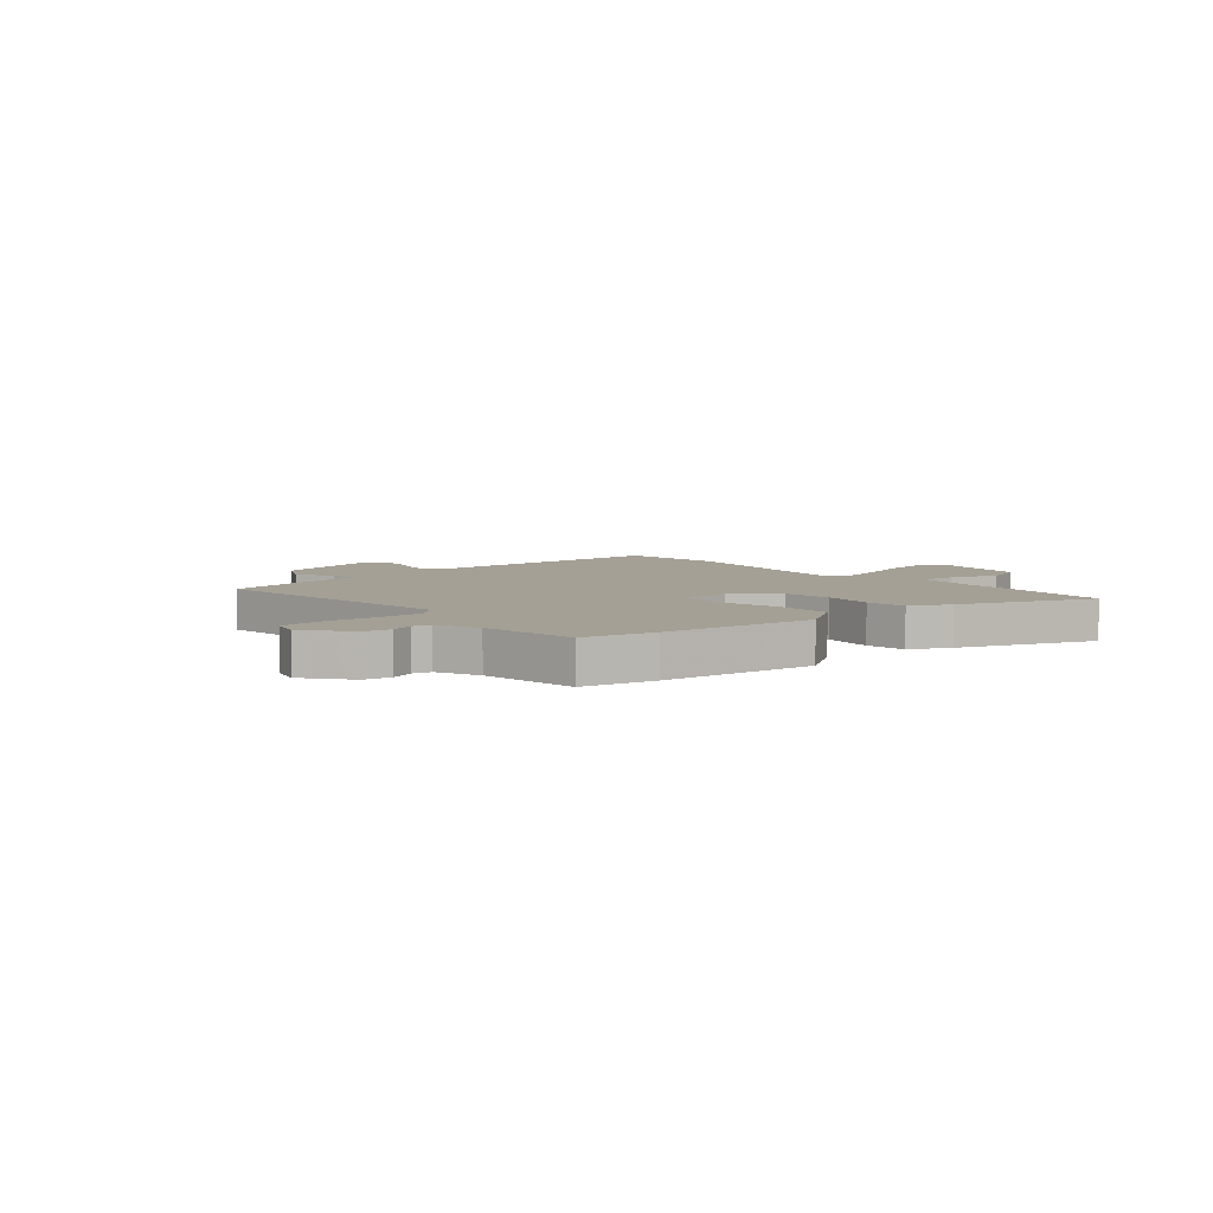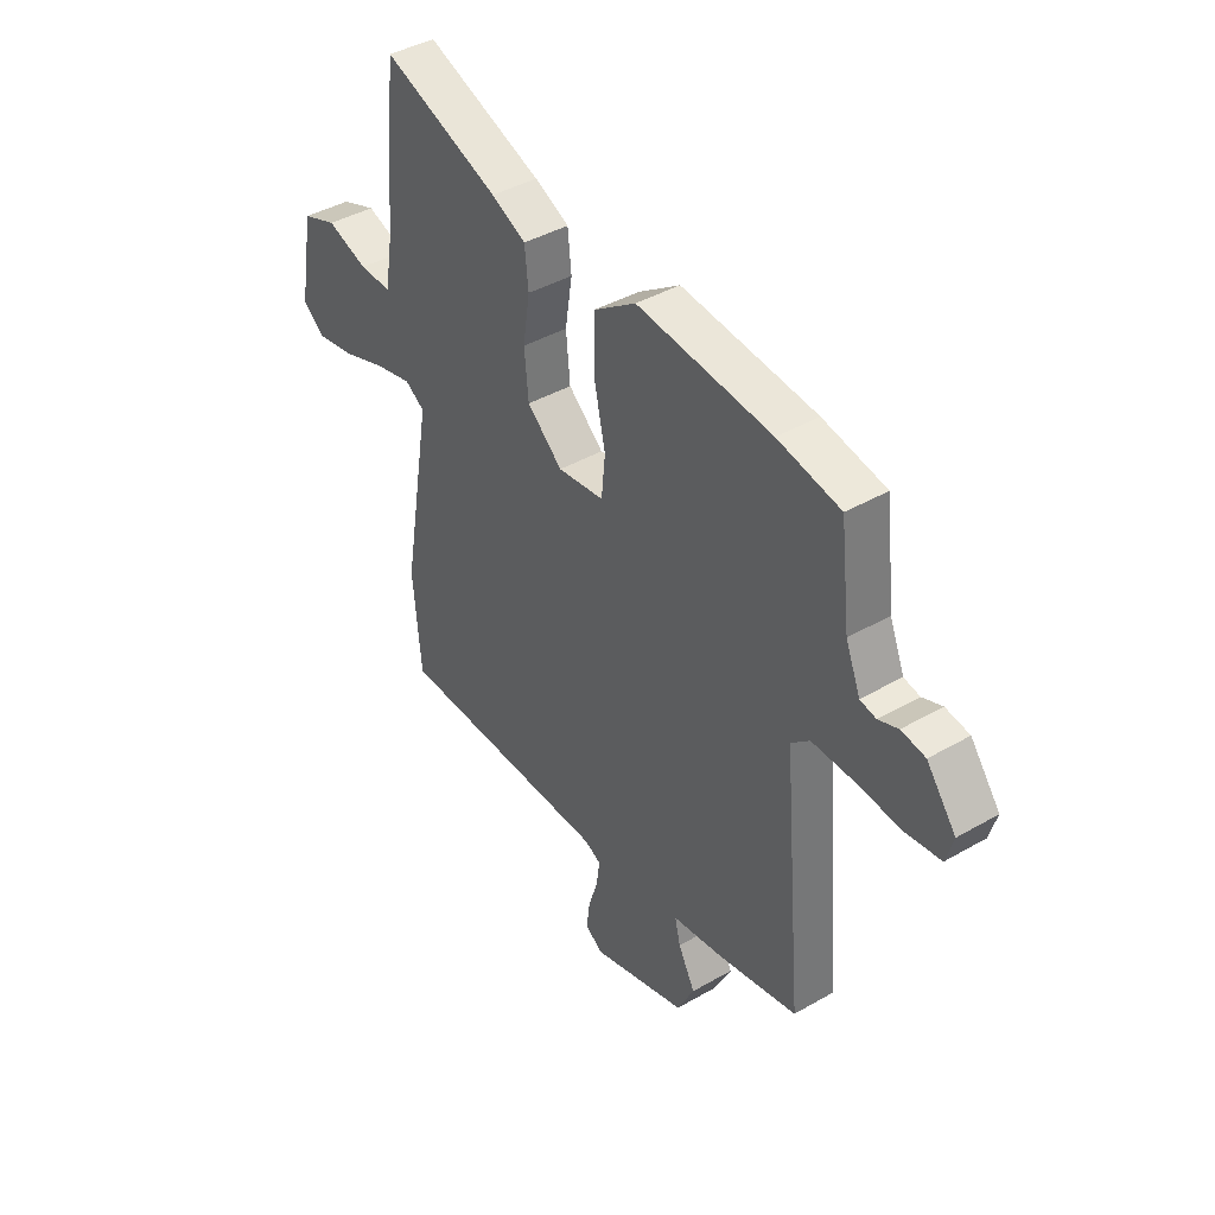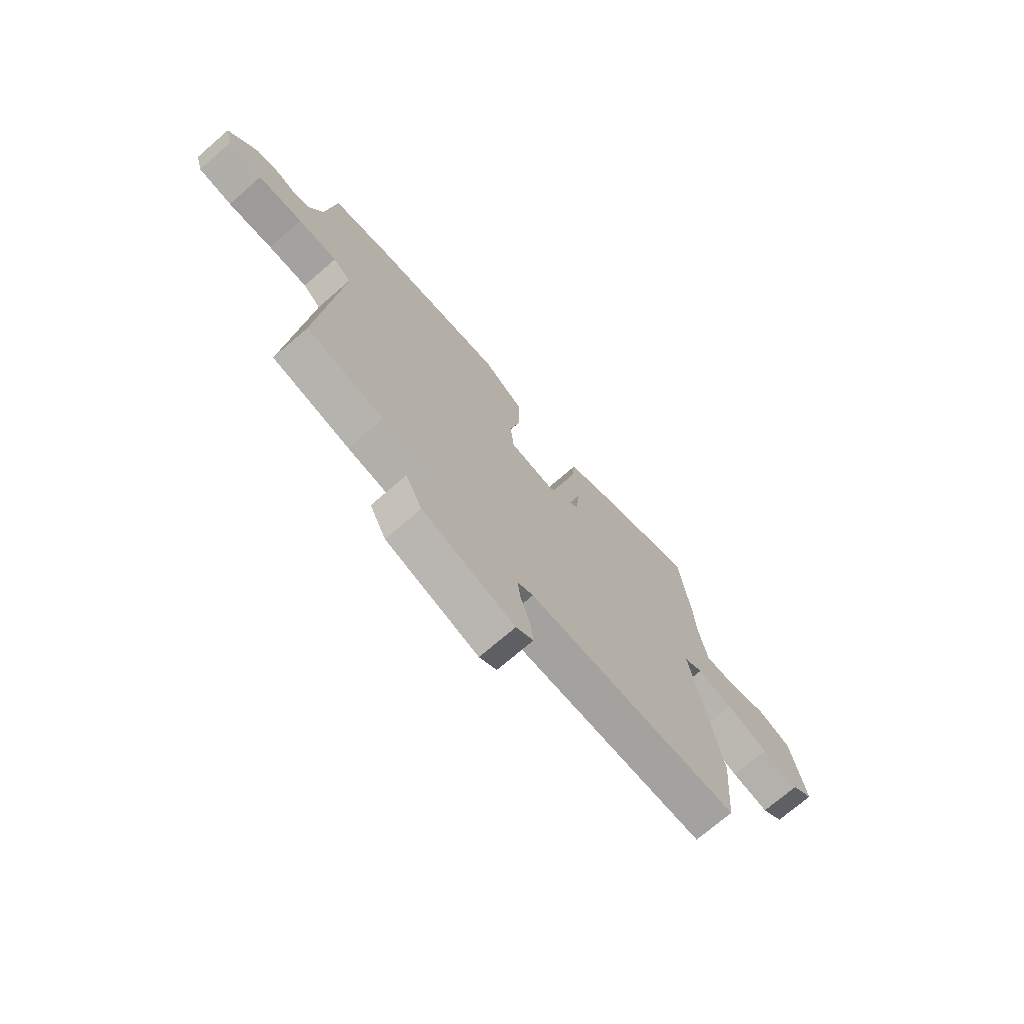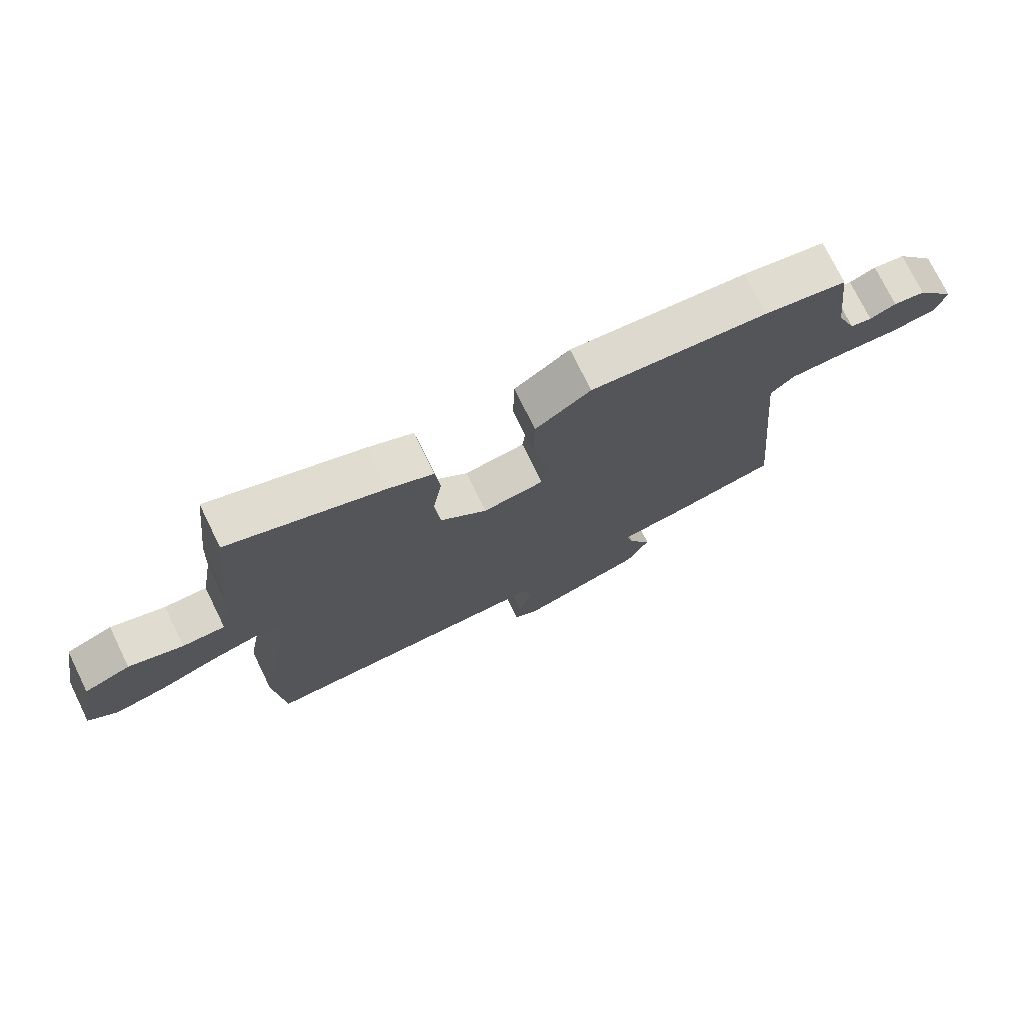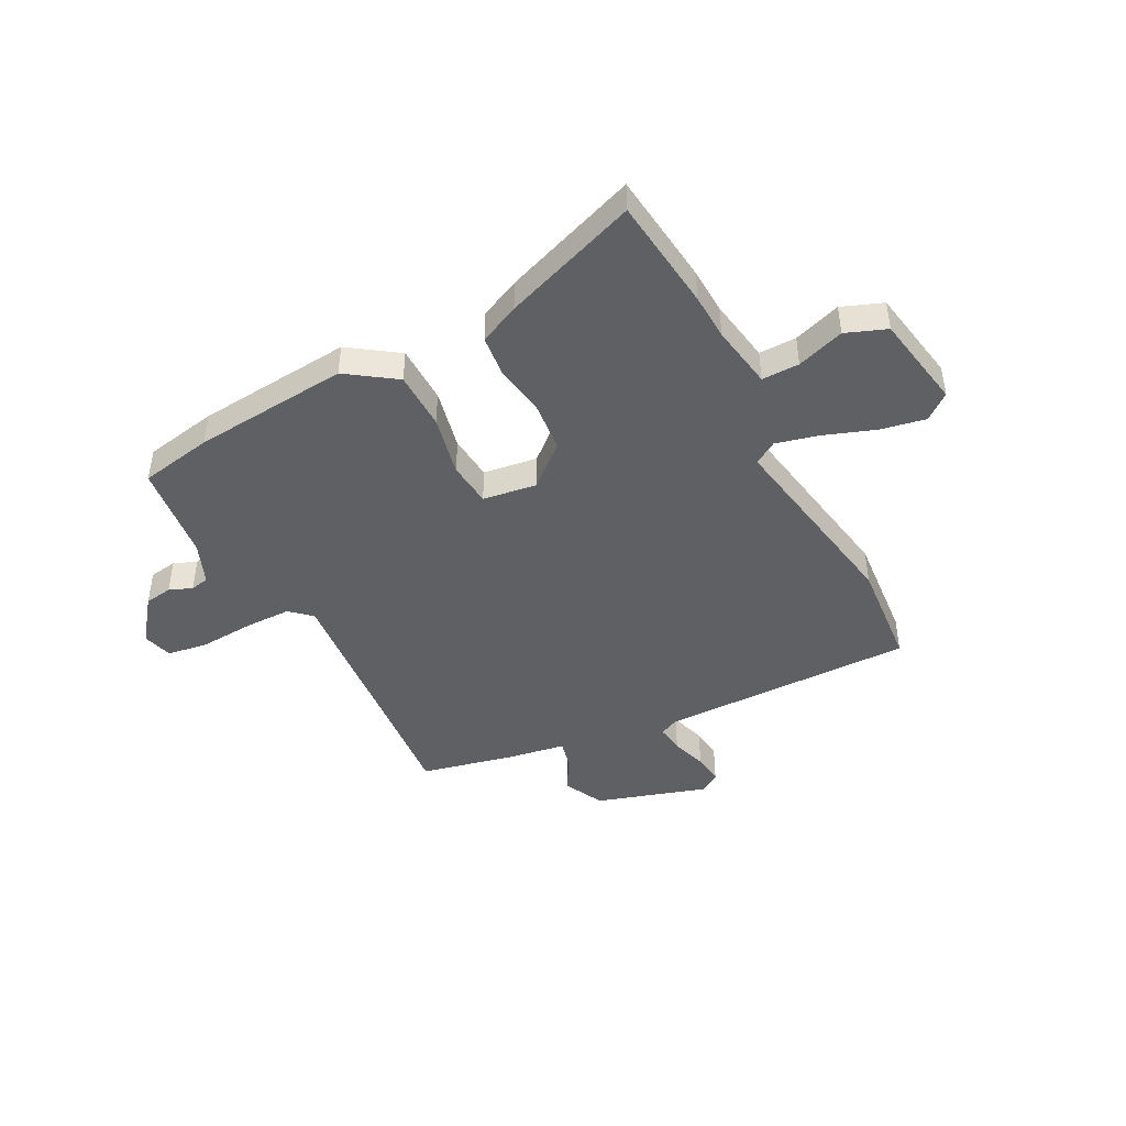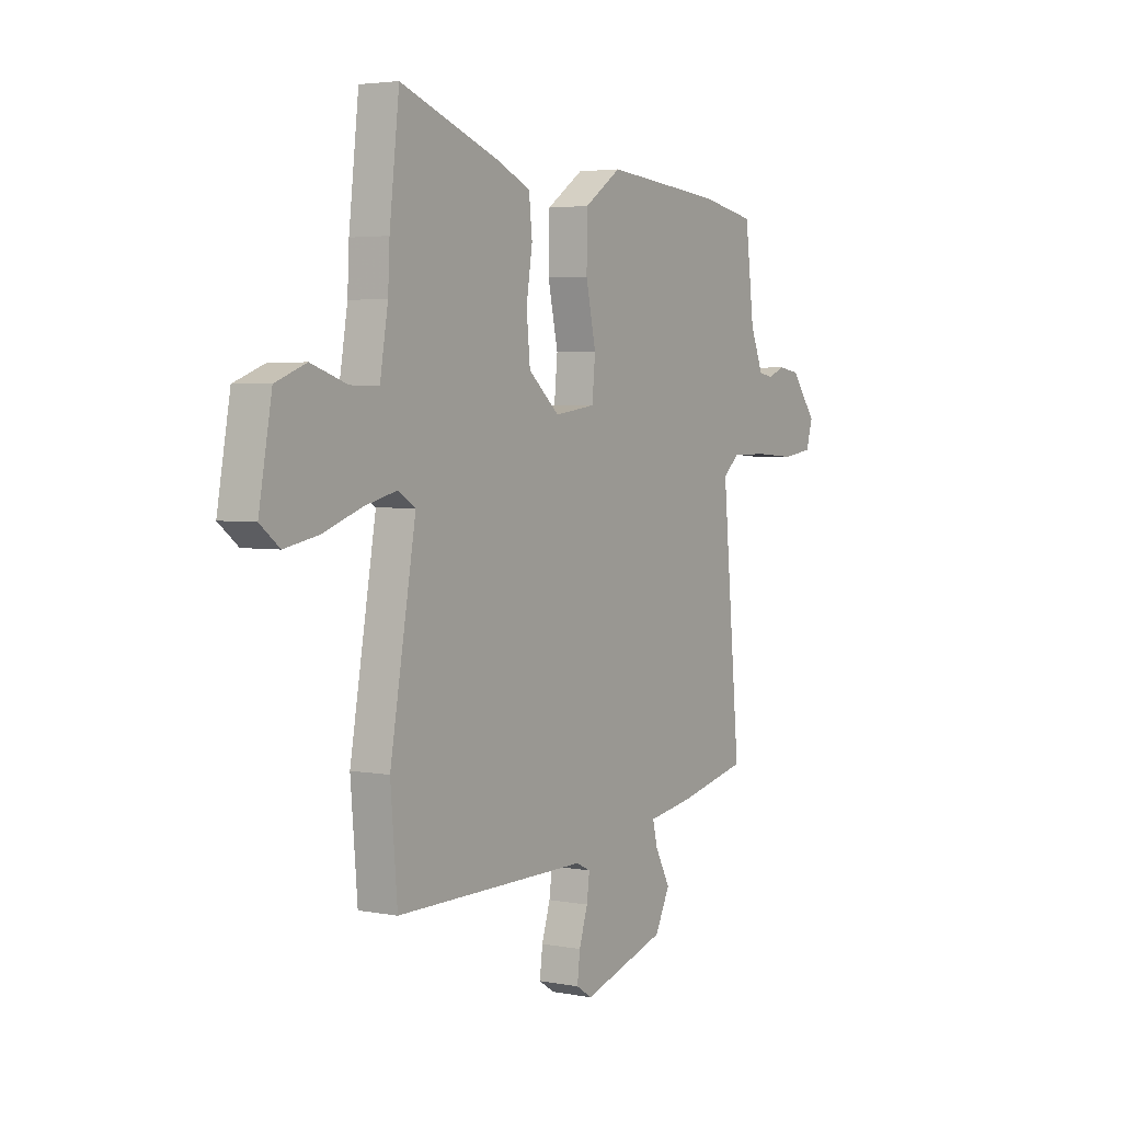
<metadata>
{"format":"obj","ext":"obj","renderer":"f3d","projection":"perspective","resolution":1024,"background":"white","views":[{"elev":5.8,"azim":-40.7,"up":"+Y"},{"elev":41.5,"azim":-124.9,"up":"+Z"},{"elev":-72.4,"azim":-49.2,"up":"+Z"},{"elev":74.8,"azim":153.9,"up":"+Z"},{"elev":-44.7,"azim":27.4,"up":"+Y"},{"elev":3.6,"azim":122.4,"up":"+Z"}]}
</metadata>
<code>
v -0.527 0.07 0.495
v -0.391 0.07 0.521
v -0.099 0.07 0.548
v -0.008 0.07 0.485
v -0.006 0.07 0.376
v -0.031 0.07 0.261
v -0.023 0.07 0.177
v 0.078 0.07 0.163
v 0.155 0.07 0.23
v 0.164 0.07 0.324
v 0.149 0.07 0.421
v 0.157 0.07 0.498
v 0.232 0.07 0.533
v 0.486 0.07 0.626
v 0.51 0.07 0.412
v 0.514 0.07 0.325
v 0.534 0.07 0.205
v 0.604 0.07 0.206
v 0.693 0.07 0.236
v 0.769 0.07 0.207
v 0.801 0.07 0.028
v 0.753 0.07 -0.01
v 0.669 0.07 0.006
v 0.574 0.07 0.04
v 0.493 0.07 0.06
v 0.45 0.07 0.033
v 0.514 0.07 -0.337
v 0.497 0.07 -0.539
v 0.021 0.07 -0.537
v -0.015 0.07 -0.554
v -0.008 0.07 -0.607
v 0.013 0.07 -0.674
v 0.02 0.07 -0.732
v -0.019 0.07 -0.757
v -0.226 0.07 -0.693
v -0.263 0.07 -0.619
v -0.226 0.07 -0.55
v -0.214 0.07 -0.5
v -0.326 0.07 -0.482
v -0.499 0.07 -0.443
v -0.454 0.07 0.055
v -0.494 0.07 0.091
v -0.583 0.07 0.091
v -0.683 0.07 0.084
v -0.759 0.07 0.095
v -0.775 0.07 0.151
v -0.711 0.07 0.234
v -0.659 0.07 0.242
v -0.616 0.07 0.225
v -0.581 0.07 0.232
v -0.549 0.07 0.311
v -0.527 0 0.495
v -0.391 0 0.521
v -0.099 0 0.548
v -0.008 0 0.485
v -0.006 0 0.376
v -0.031 0 0.261
v -0.023 0 0.177
v 0.078 0 0.163
v 0.155 0 0.23
v 0.164 0 0.324
v 0.149 0 0.421
v 0.157 0 0.498
v 0.232 0 0.533
v 0.486 0 0.626
v 0.51 0 0.412
v 0.514 0 0.325
v 0.534 0 0.205
v 0.604 0 0.206
v 0.693 0 0.236
v 0.769 0 0.207
v 0.801 0 0.028
v 0.753 0 -0.01
v 0.669 0 0.006
v 0.574 0 0.04
v 0.493 0 0.06
v 0.45 0 0.033
v 0.514 0 -0.337
v 0.497 0 -0.539
v 0.021 0 -0.537
v -0.015 0 -0.554
v -0.008 0 -0.607
v 0.013 0 -0.674
v 0.02 0 -0.732
v -0.019 0 -0.757
v -0.226 0 -0.693
v -0.263 0 -0.619
v -0.226 0 -0.55
v -0.214 0 -0.5
v -0.326 0 -0.482
v -0.499 0 -0.443
v -0.454 0 0.055
v -0.494 0 0.091
v -0.583 0 0.091
v -0.683 0 0.084
v -0.759 0 0.095
v -0.775 0 0.151
v -0.711 0 0.234
v -0.659 0 0.242
v -0.616 0 0.225
v -0.581 0 0.232
v -0.549 0 0.311
f 47 48 49
f 46 47 49
f 45 46 49
f 44 45 49
f 43 44 49
f 42 43 49 50
f 41 42 50 51
f 38 39 40 41
f 35 36 37
f 34 35 37
f 33 34 37
f 32 33 37
f 31 32 37
f 30 31 37 38
f 1 2 3
f 51 1 3
f 41 51 3
f 38 41 3
f 30 38 3
f 29 30 3
f 22 23 24
f 21 22 24
f 20 21 24
f 19 20 24
f 18 19 24
f 17 18 24 25
f 16 17 25 26
f 15 16 26
f 14 15 26
f 13 14 26
f 12 13 26
f 11 12 26
f 10 11 26
f 3 4 5 6
f 3 6 7
f 29 3 7
f 28 29 7 8
f 26 27 28
f 10 26 28
f 9 10 28
f 8 9 28
f 100 99 98
f 100 98 97
f 100 97 96
f 100 96 95
f 100 95 94
f 101 100 94 93
f 102 101 93 92
f 92 91 90 89
f 88 87 86
f 88 86 85
f 88 85 84
f 88 84 83
f 88 83 82
f 89 88 82 81
f 54 53 52
f 54 52 102
f 54 102 92
f 54 92 89
f 54 89 81
f 54 81 80
f 75 74 73
f 75 73 72
f 75 72 71
f 75 71 70
f 75 70 69
f 76 75 69 68
f 77 76 68 67
f 77 67 66
f 77 66 65
f 77 65 64
f 77 64 63
f 77 63 62
f 77 62 61
f 57 56 55 54
f 58 57 54
f 58 54 80
f 59 58 80 79
f 79 78 77
f 79 77 61
f 79 61 60
f 79 60 59
f 1 52 53 2
f 2 53 54 3
f 3 54 55 4
f 4 55 56 5
f 5 56 57 6
f 6 57 58 7
f 7 58 59 8
f 8 59 60 9
f 9 60 61 10
f 10 61 62 11
f 11 62 63 12
f 12 63 64 13
f 13 64 65 14
f 14 65 66 15
f 15 66 67 16
f 16 67 68 17
f 17 68 69 18
f 18 69 70 19
f 19 70 71 20
f 20 71 72 21
f 21 72 73 22
f 22 73 74 23
f 23 74 75 24
f 24 75 76 25
f 25 76 77 26
f 26 77 78 27
f 27 78 79 28
f 28 79 80 29
f 29 80 81 30
f 30 81 82 31
f 31 82 83 32
f 32 83 84 33
f 33 84 85 34
f 34 85 86 35
f 35 86 87 36
f 36 87 88 37
f 37 88 89 38
f 38 89 90 39
f 39 90 91 40
f 40 91 92 41
f 41 92 93 42
f 42 93 94 43
f 43 94 95 44
f 44 95 96 45
f 45 96 97 46
f 46 97 98 47
f 47 98 99 48
f 48 99 100 49
f 49 100 101 50
f 50 101 102 51
f 51 102 52 1

</code>
